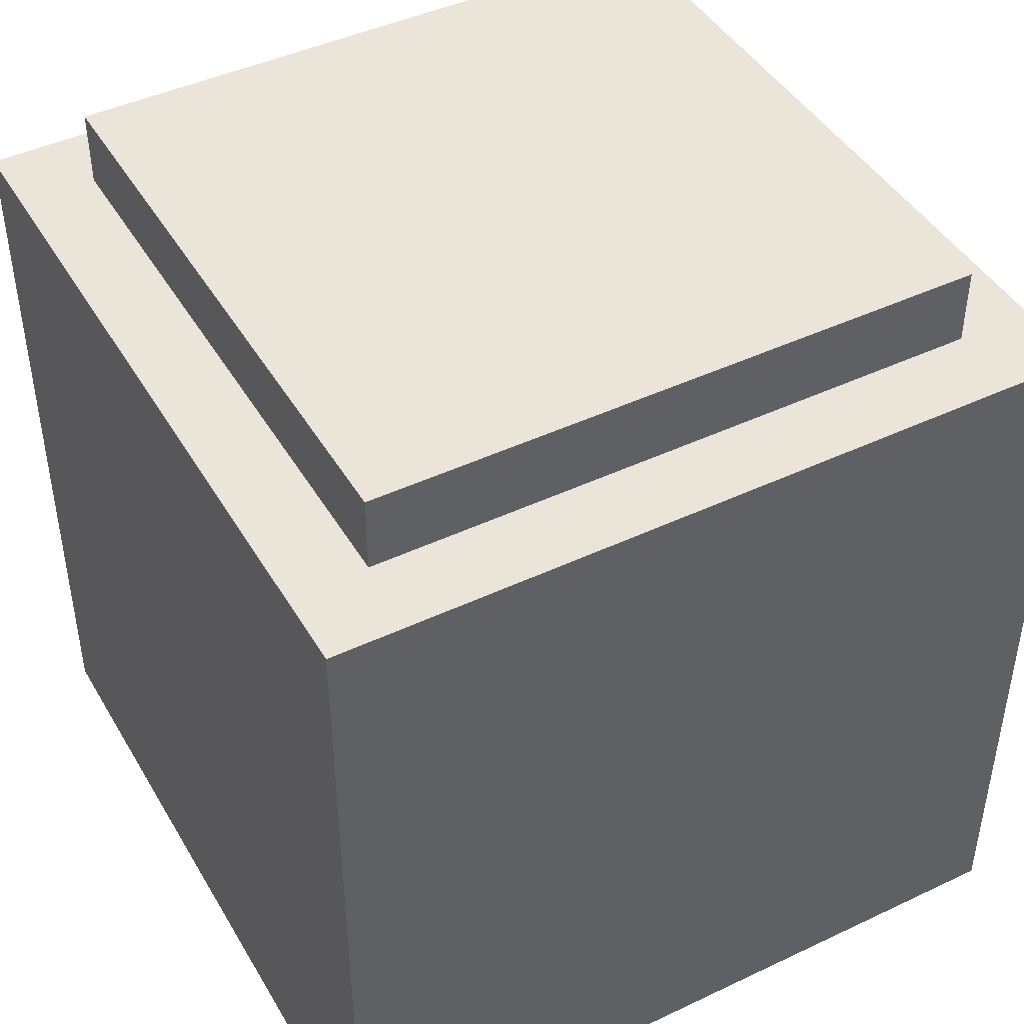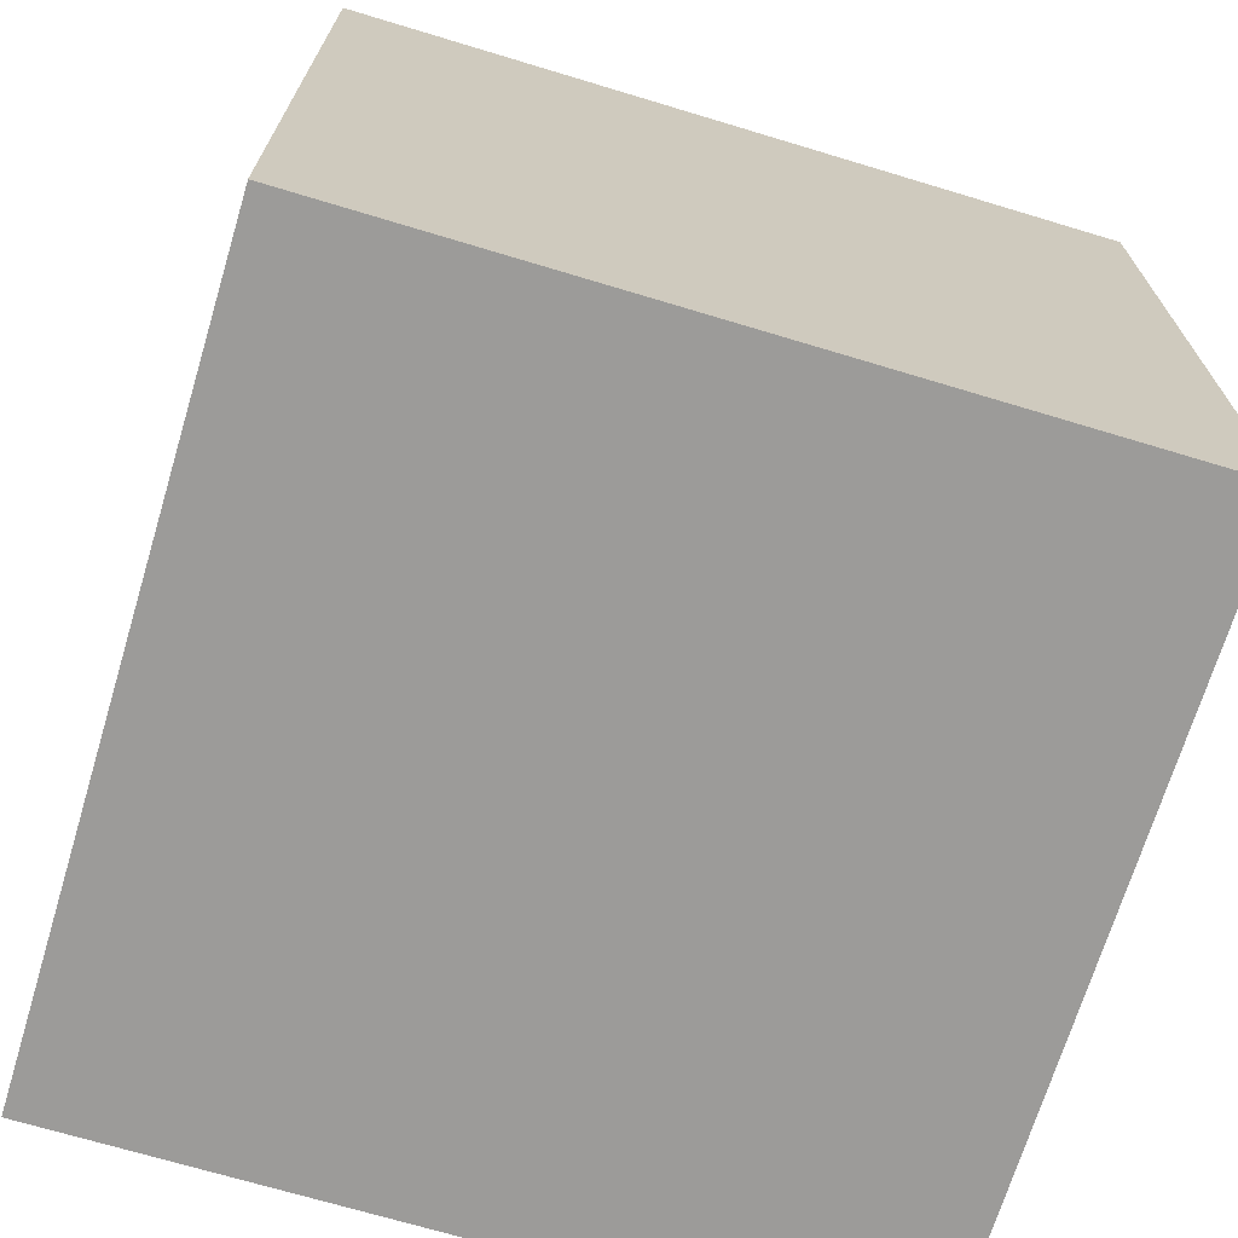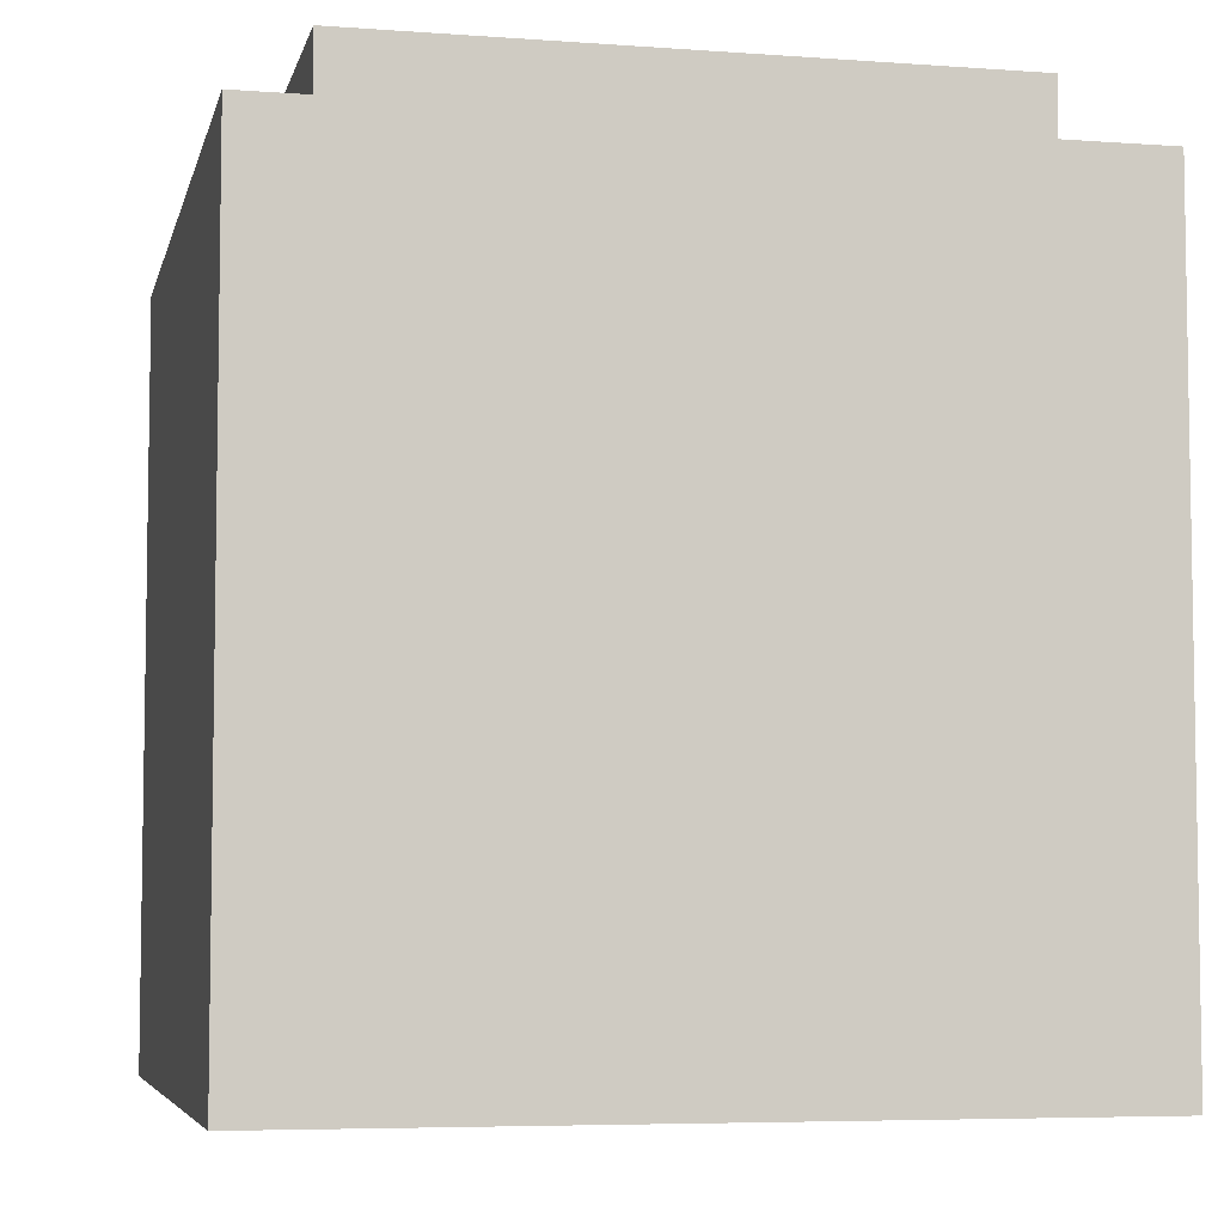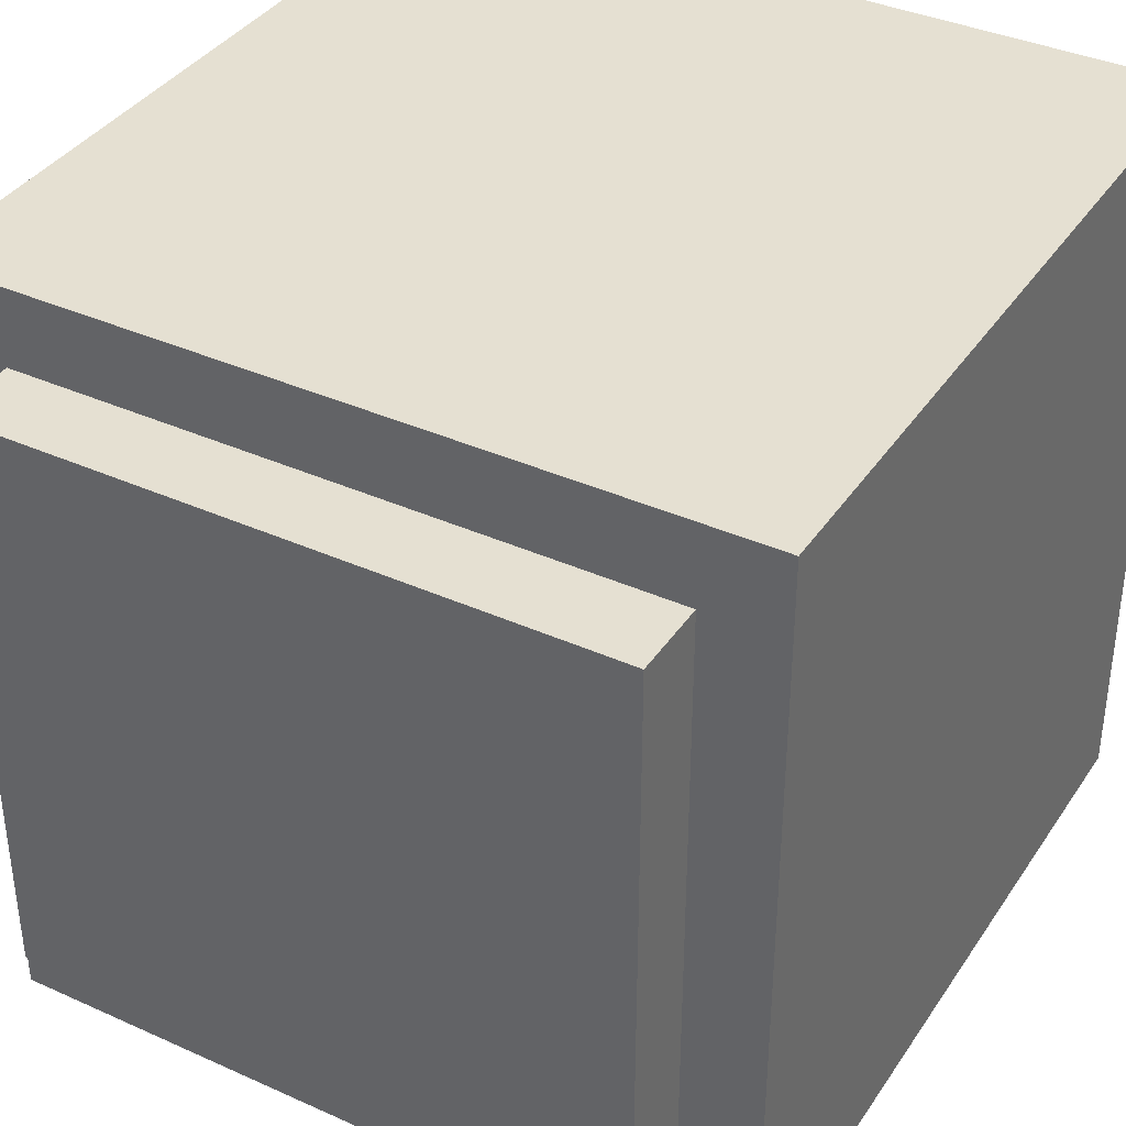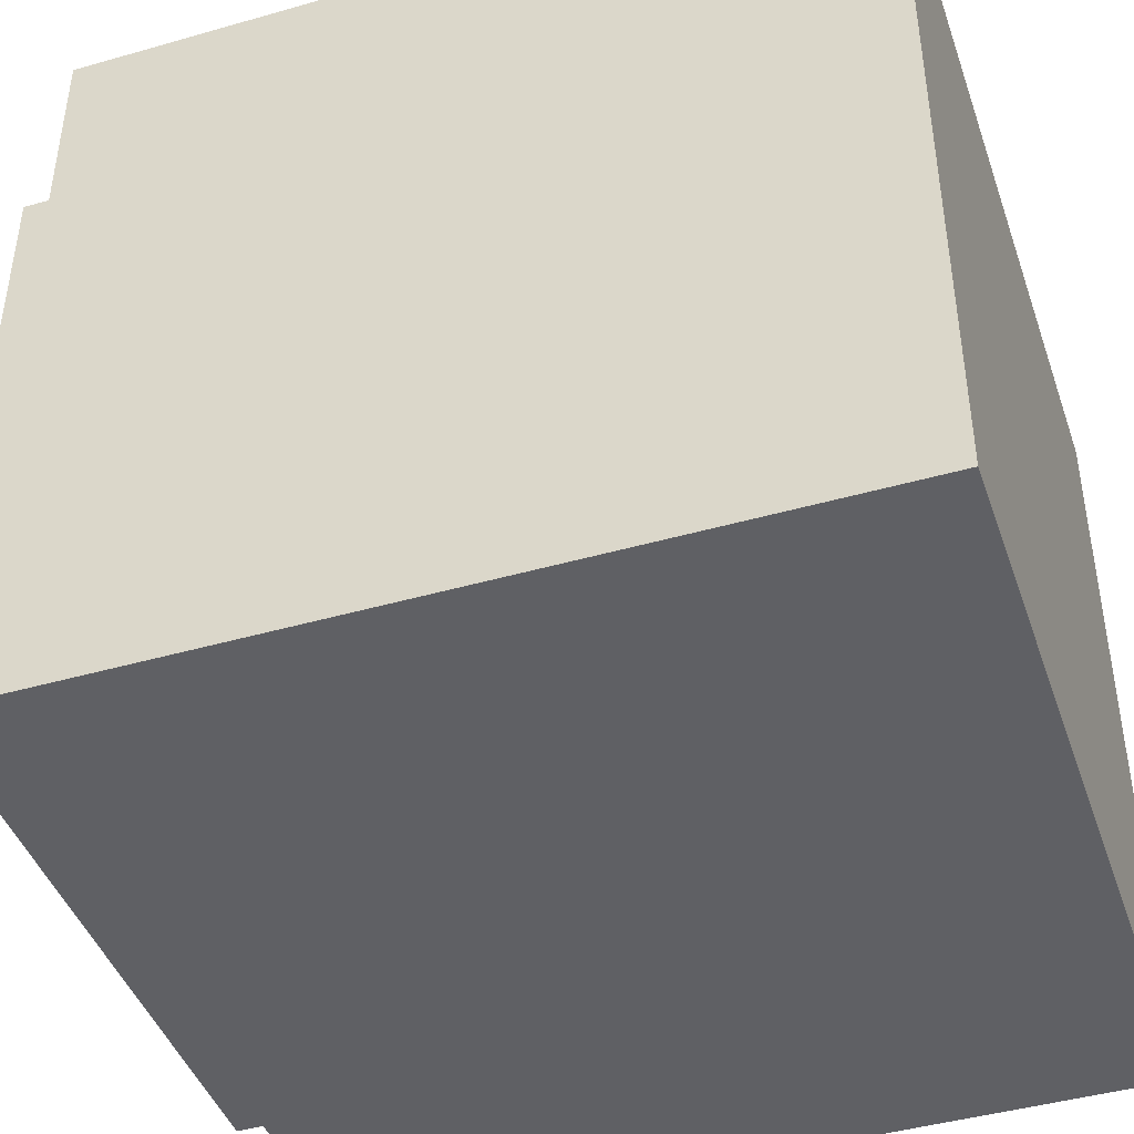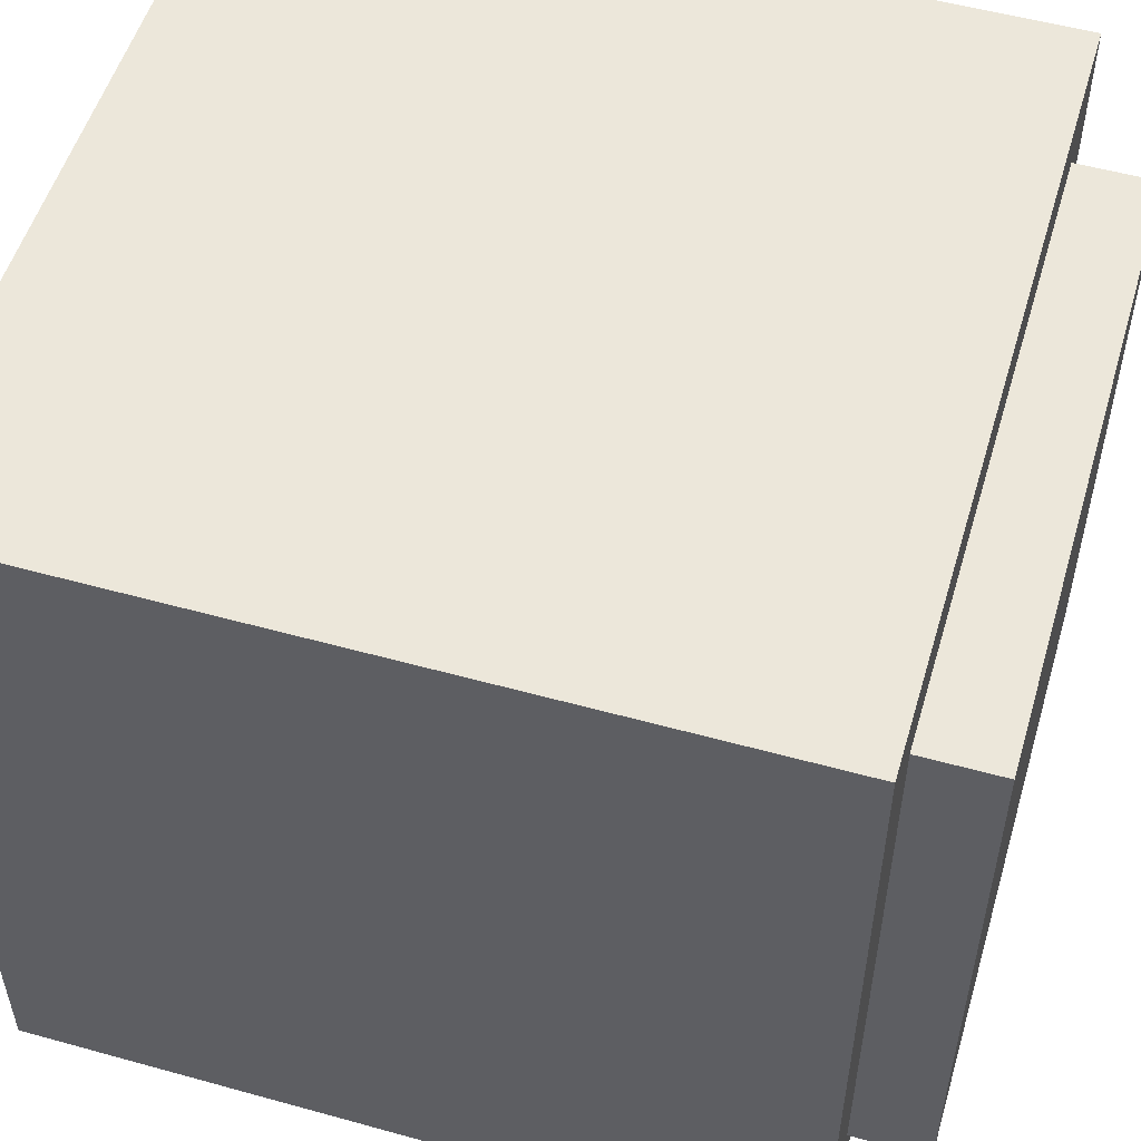
<metadata>
{"format":"obj","ext":"obj","renderer":"f3d","projection":"perspective","resolution":1024,"background":"white","views":[{"elev":44.6,"azim":151.2,"up":"+Y"},{"elev":-69.9,"azim":73.2,"up":"+Y"},{"elev":-5.8,"azim":-102.6,"up":"+Y"},{"elev":37.6,"azim":-150.1,"up":"+Z"},{"elev":-43.8,"azim":-71.4,"up":"+Z"},{"elev":53.4,"azim":106.5,"up":"+Z"}]}
</metadata>
<code>
o Cube
v 0.5 -0.5 -0.5
v 0.5 0.5 -0.5
v 0.5 -0.5 0.5
v 0.5 0.5 0.5
v -0.5 -0.5 -0.5
v -0.5 0.5 -0.5
v -0.5 -0.5 0.5
v -0.5 0.5 0.5
v -0.4 0.6 0.4
v -0.4 0.5 0.4
v -0.4 0.6 -0.4
v -0.4 0.5 -0.4
v 0.4 0.6 0.4
v 0.4 0.5 0.4
v 0.4 0.6 -0.4
v 0.4 0.5 -0.4
f 1 2 4 3
f 3 4 8 7
f 7 8 6 5
f 5 6 2 1
f 3 7 5 1
f 8 4 2 6
f 14 13 9 10
f 16 15 13 14
f 12 11 15 16
f 10 9 11 12
f 9 13 15 11

</code>
